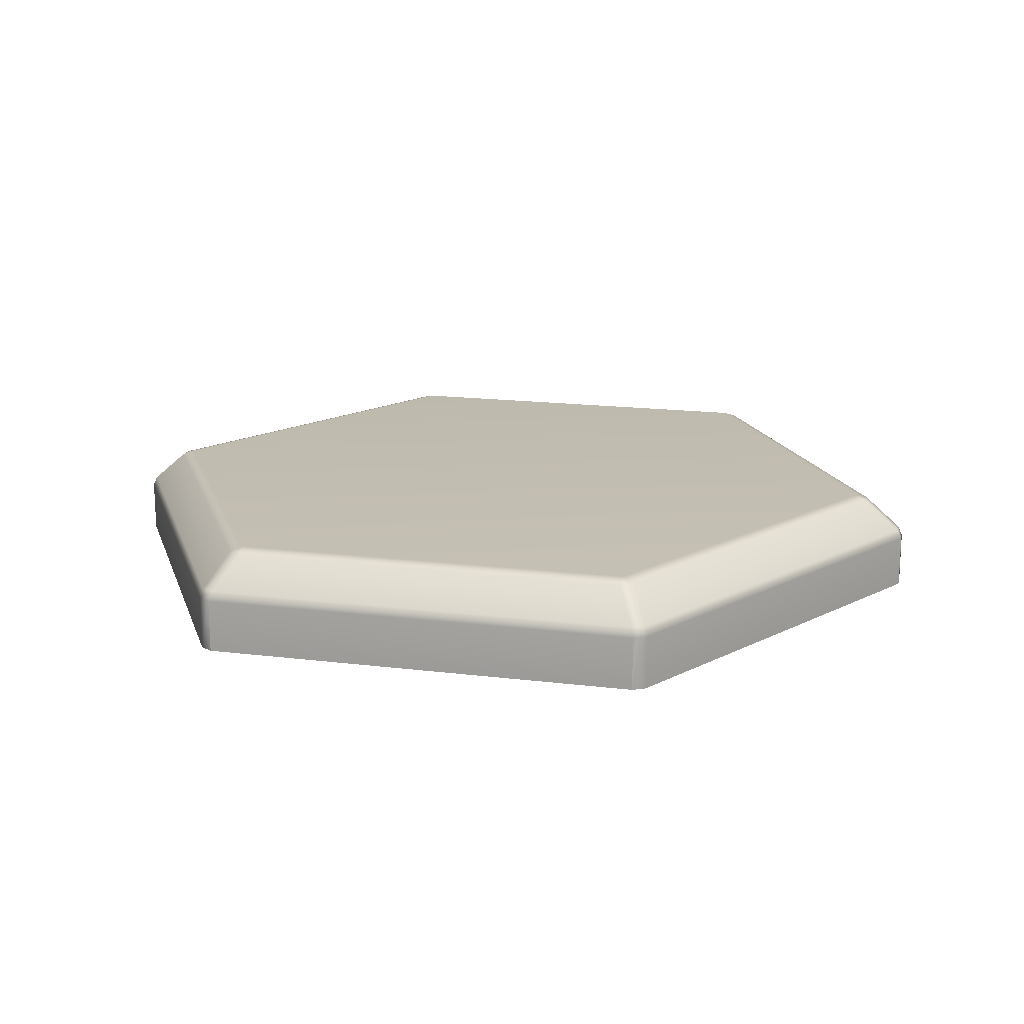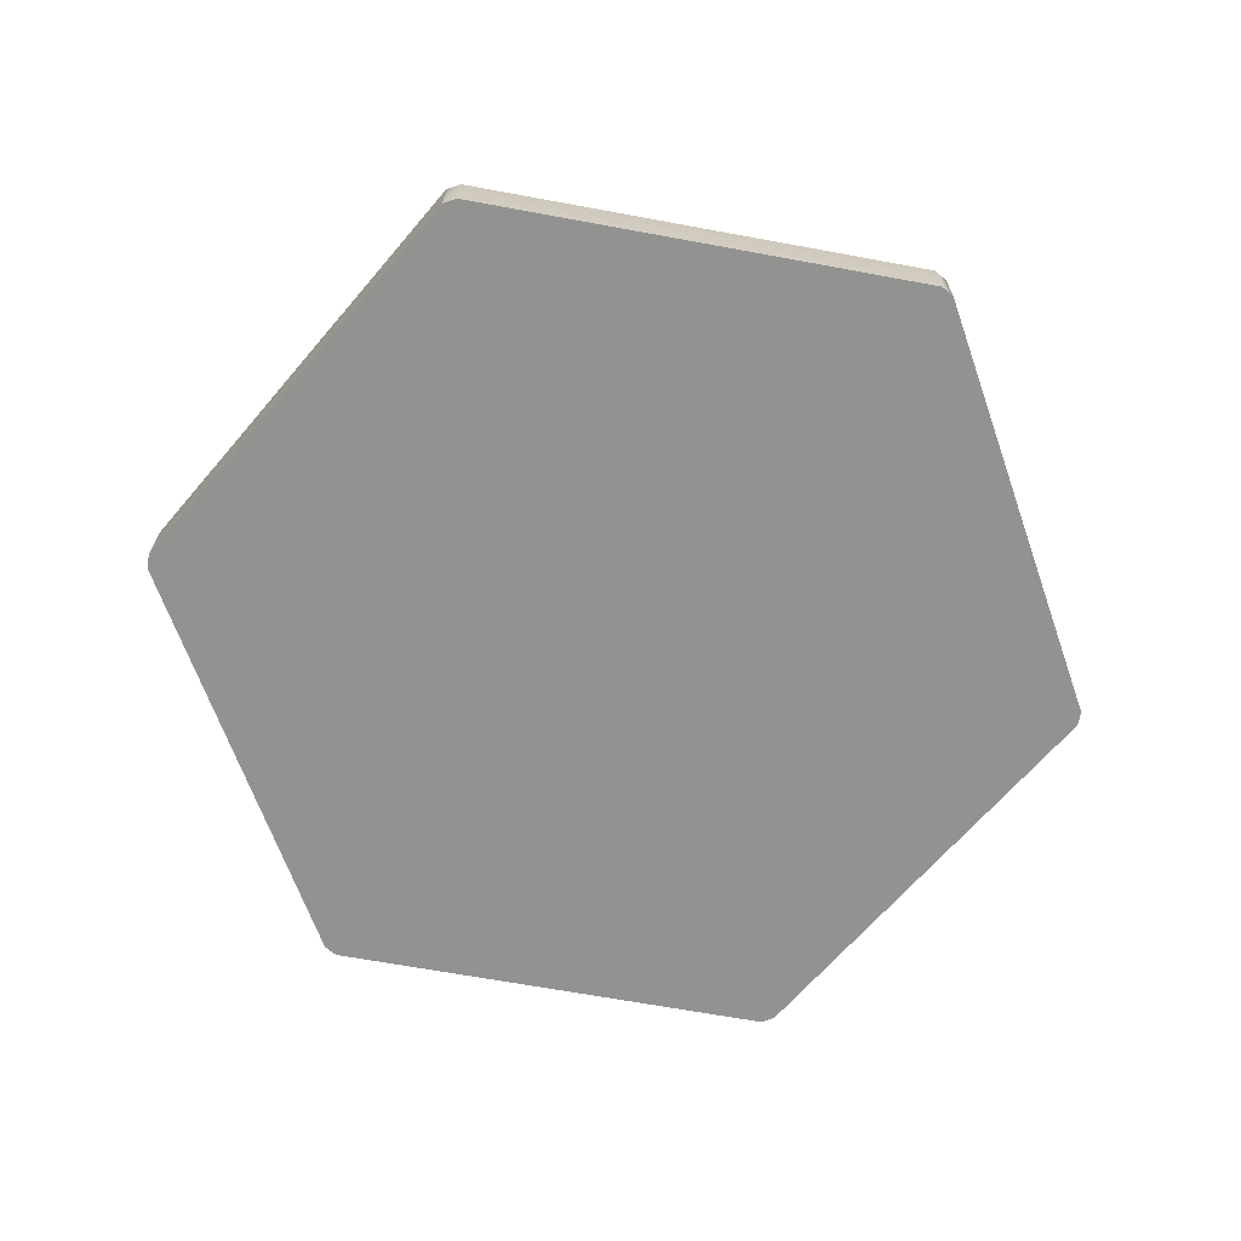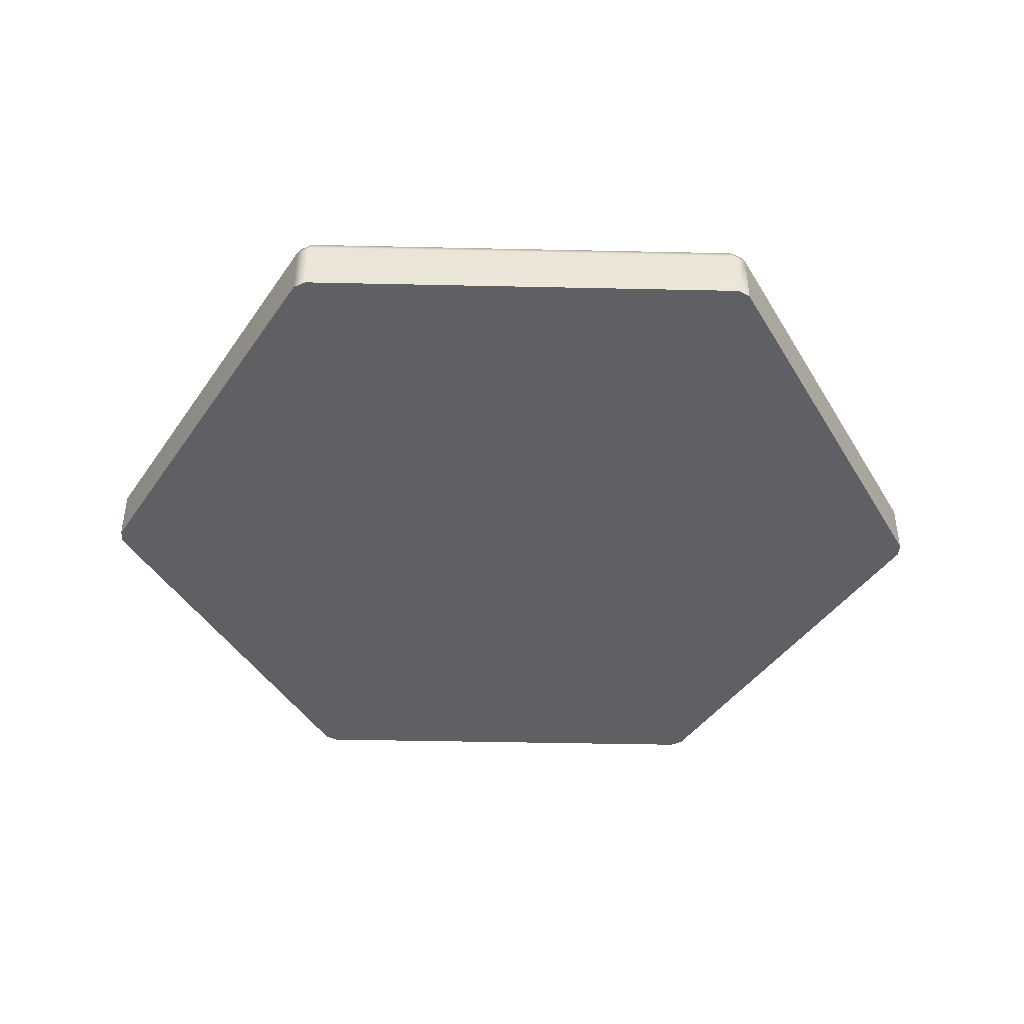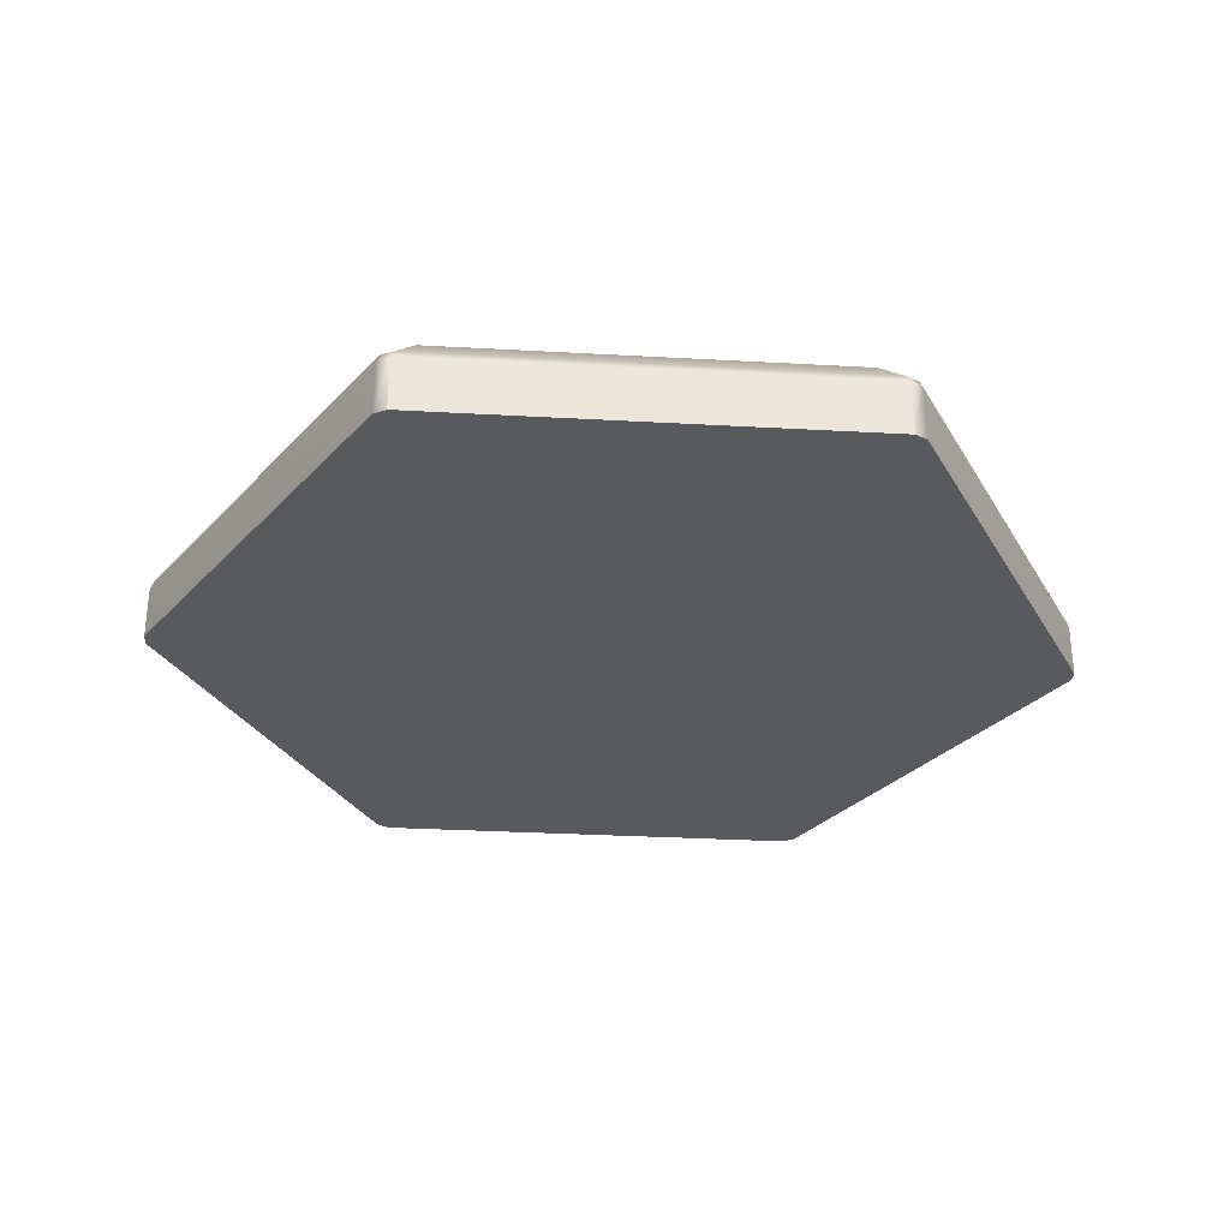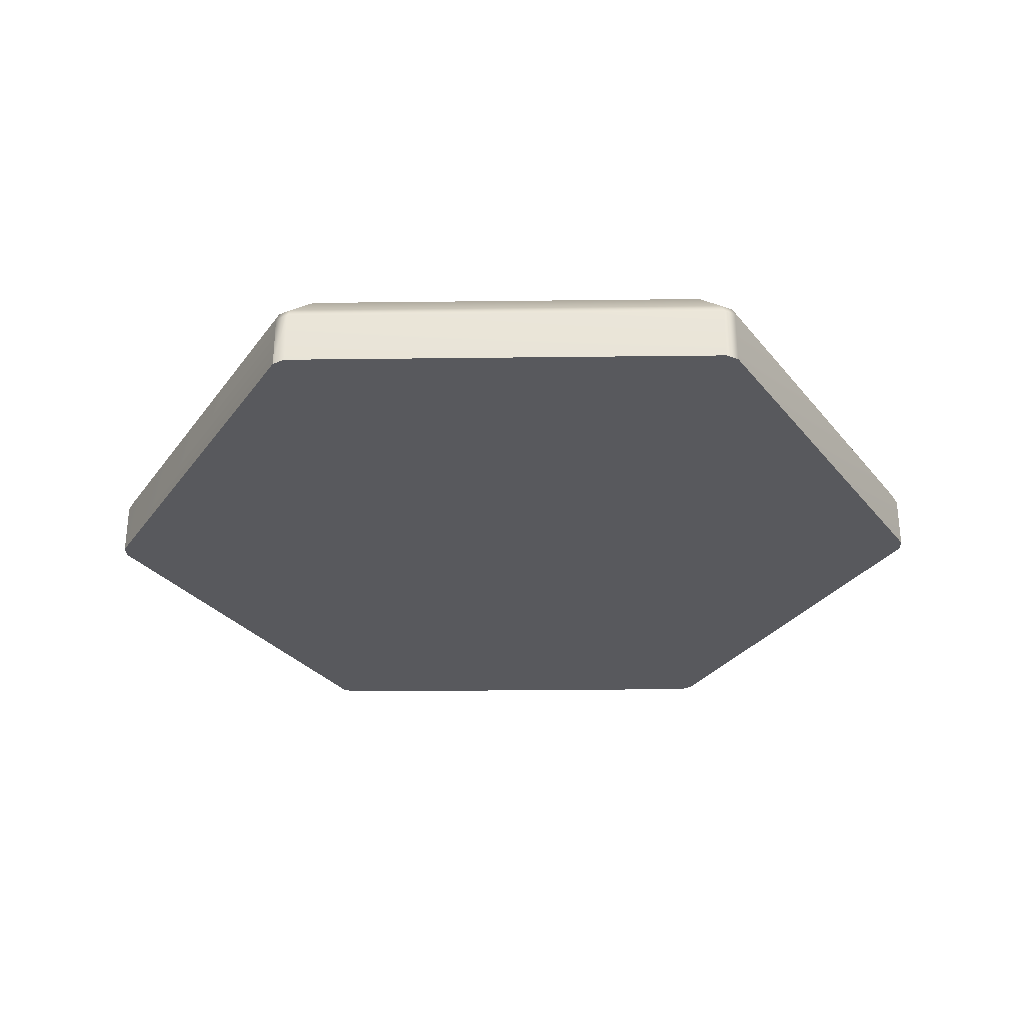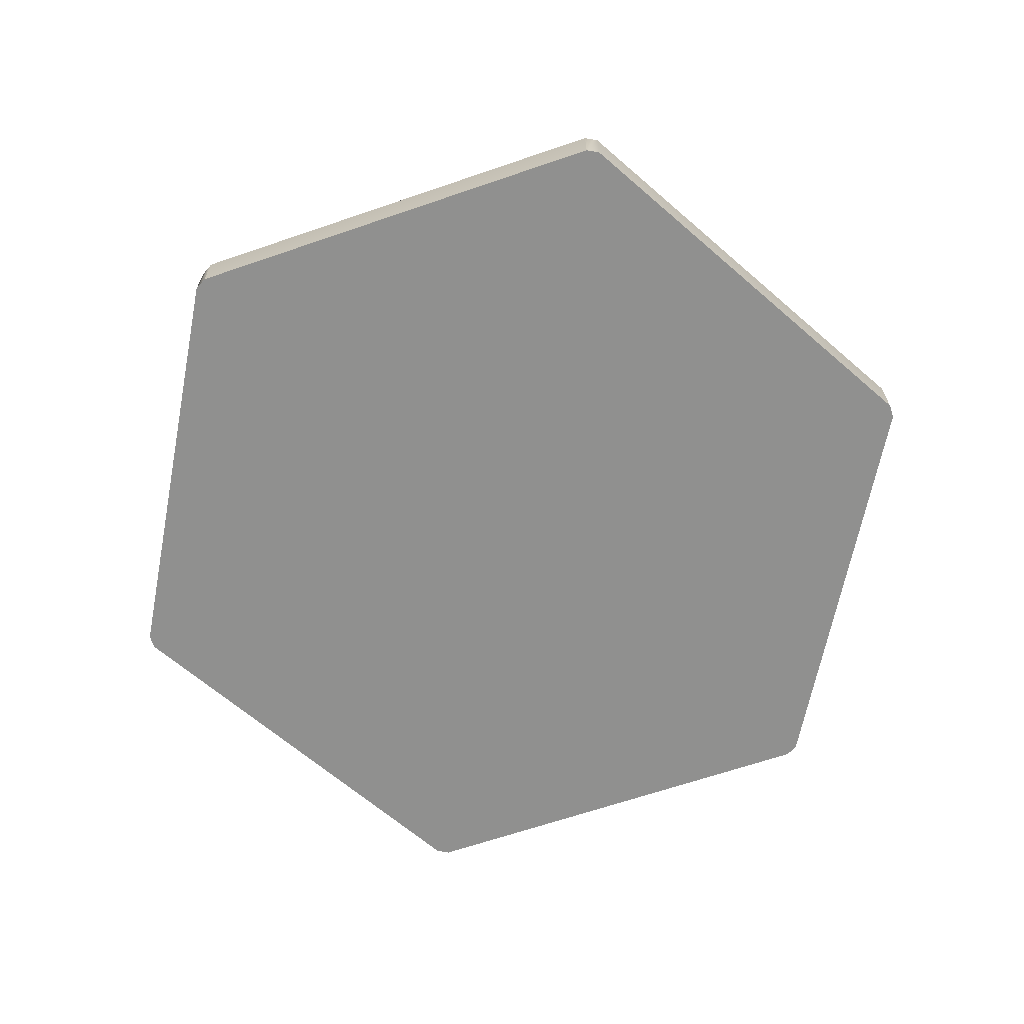
<metadata>
{"format":"obj","ext":"obj","renderer":"f3d","projection":"perspective","resolution":1024,"background":"white","views":[{"elev":16.8,"azim":-165.9,"up":"+Y"},{"elev":-66.3,"azim":49.5,"up":"+Y"},{"elev":-42.2,"azim":-61.5,"up":"+Y"},{"elev":-30.9,"azim":175.4,"up":"+Y"},{"elev":-29.8,"azim":-119.0,"up":"+Y"},{"elev":-65.6,"azim":19.0,"up":"+Y"}]}
</metadata>
<code>
g Hexagon_03_MO
v -1.118 0.2688 2.007
v -1.118 -0.003842 2.007
v -1.179 -0.003842 1.971
v -1.179 0.2688 1.971
v -2.297 -0.003842 0.03555
v -2.297 0.2688 0.03555
v -2.297 -0.003842 -0.03555
v -2.297 0.2688 -0.03555
v -1.179 -0.003841 -1.971
v -2.274 0.3172 0.03555
v -1.179 0.2688 -1.971
v -1.118 -0.003841 -2.007
v -1.118 0.2688 -2.007
v -1.168 0.3172 -1.951
v -2.274 0.3172 -0.03555
v -1.106 0.3172 1.987
v -1.168 0.3172 1.951
v -2.088 0.4777 0.03555
v 1.118 0.2688 2.007
v -1.118 -0.003842 2.007
v 1.118 -0.003842 2.007
v -1.075 0.4777 -1.791
v -1.106 0.3172 -1.987
v -2.088 0.4777 -0.03555
v -1.013 0.4777 1.826
v -1.075 0.4777 1.791
v -2.027 0.4977 0
v -1.014 0.4977 -1.756
v -1.014 0.4977 1.756
v 1.106 0.3172 1.987
v -1.013 0.4777 -1.826
v -0 0.4977 0
v 1.013 0.4777 1.826
v 1.014 0.4977 -1.756
v 1.013 0.4777 -1.826
v 1.014 0.4977 1.756
v 1.075 0.4777 1.791
v 1.168 0.3172 1.951
v 2.027 0.4977 -0
v 2.088 0.4777 0.03555
v 1.075 0.4777 -1.791
v 1.106 0.3172 -1.987
v 2.274 0.3172 0.03555
v 2.088 0.4777 -0.03555
v 1.168 0.3172 -1.951
v 2.274 0.3172 -0.03555
v 2.297 0.2688 0.03555
v 1.179 0.2688 -1.971
v 1.118 0.2688 -2.007
v 1.118 -0.003841 -2.007
v -1.118 -0.003841 -2.007
v 1.179 -0.003841 -1.971
v 1.118 -0.003841 -2.007
v 2.297 -0.003842 -0.03555
v 2.297 0.2688 -0.03555
v 2.297 -0.003842 0.03555
v 1.179 -0.003842 1.971
v 1.179 0.2688 1.971
v 1.118 -0.003842 2.007
v -1.118 -0.003842 2.007
v 1.118 -0.003842 2.007
v -0.1453 -0.003841 -0.2423
v -1.179 -0.003842 1.971
v 1.179 -0.003842 1.971
v -2.297 -0.003842 0.03555
v 2.297 -0.003842 0.03555
v -2.297 -0.003842 -0.03555
v 2.297 -0.003842 -0.03555
v -1.179 -0.003841 -1.971
v 1.179 -0.003841 -1.971
v -1.118 -0.003841 -2.007
v 1.118 -0.003841 -2.007
g Hexagon_03_MO_0
f -70 -71 -72
f -69 -70 -72
f -68 -70 -69
f -67 -68 -69
f -68 -67 -66
f -67 -65 -66
f -64 -66 -65
f -67 -69 -63
f -65 -67 -63
f -62 -64 -65
f -61 -64 -62
f -60 -61 -62
f -59 -62 -65
f -60 -62 -59
f -58 -65 -63
f -58 -59 -65
f -69 -72 -57
f -69 -56 -63
f -56 -69 -57
f -63 -55 -58
f -63 -56 -55
f -72 -54 -57
f -72 -53 -54
f -53 -52 -54
f -51 -59 -58
f -50 -60 -59
f -59 -51 -50
f -55 -49 -58
f -49 -51 -58
f -57 -48 -56
f -56 -47 -55
f -48 -47 -56
f -55 -46 -49
f -55 -47 -46
f -45 -51 -49
f -46 -45 -49
f -47 -44 -46
f -48 -44 -47
f -57 -43 -48
f -54 -43 -57
f -51 -42 -50
f -51 -45 -42
f -41 -45 -46
f -41 -46 -44
f -48 -40 -44
f -43 -40 -48
f -45 -39 -42
f -41 -39 -45
f -50 -42 -38
f -39 -38 -42
f -41 -44 -37
f -40 -37 -44
f -36 -40 -43
f -36 -37 -40
f -43 -54 -35
f -35 -36 -43
f -41 -34 -39
f -41 -37 -34
f -36 -33 -37
f -33 -34 -37
f -32 -39 -34
f -38 -39 -32
f -31 -50 -38
f -50 -31 -60
f -30 -33 -36
f -35 -30 -36
f -29 -34 -33
f -29 -32 -34
f -29 -33 -30
f -32 -28 -38
f -28 -32 -29
f -28 -31 -38
f -27 -29 -30
f -27 -28 -29
f -26 -30 -35
f -30 -26 -27
f -28 -25 -31
f -25 -28 -27
f -31 -24 -60
f -25 -24 -31
f -24 -23 -60
f -23 -22 -60
f -25 -21 -24
f -21 -20 -24
f -19 -21 -25
f -18 -25 -27
f -18 -19 -25
f -26 -18 -27
f -17 -19 -18
f -26 -17 -18
f -16 -17 -26
f -15 -16 -26
f -15 -26 -35
f -14 -16 -15
f -54 -15 -35
f -54 -14 -15
f -11 -12 -13
f -11 -13 -10
f -11 -9 -12
f -11 -10 -8
f -11 -7 -9
f -6 -11 -8
f -11 -5 -7
f -11 -6 -4
f -11 -3 -5
f -11 -4 -2
f -11 -1 -3
f -11 -2 -1

</code>
